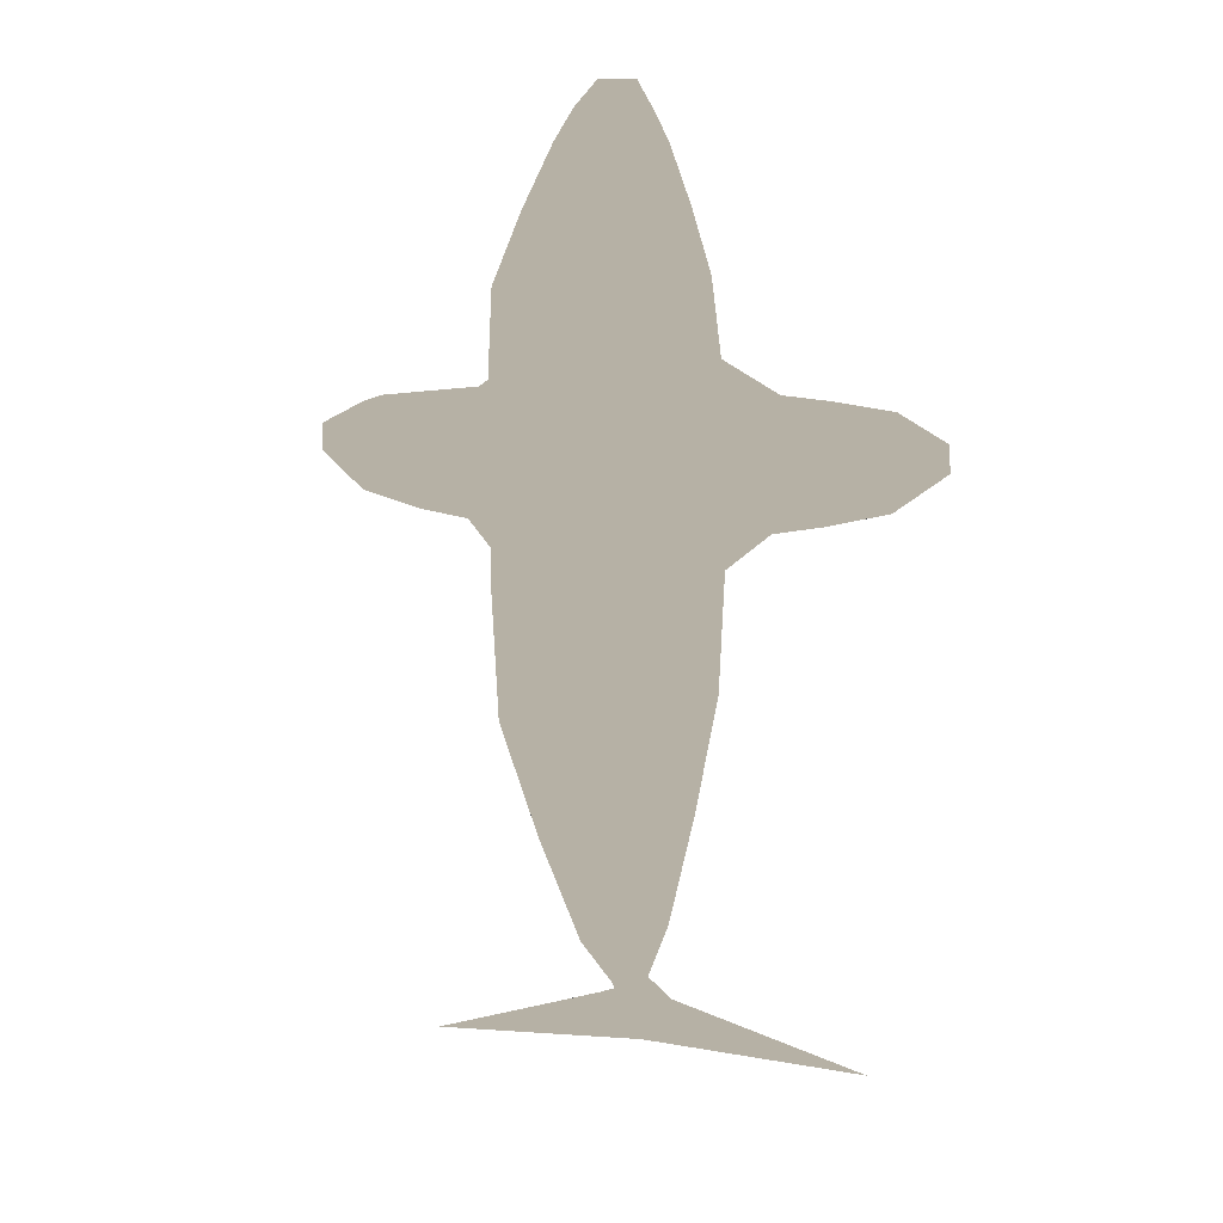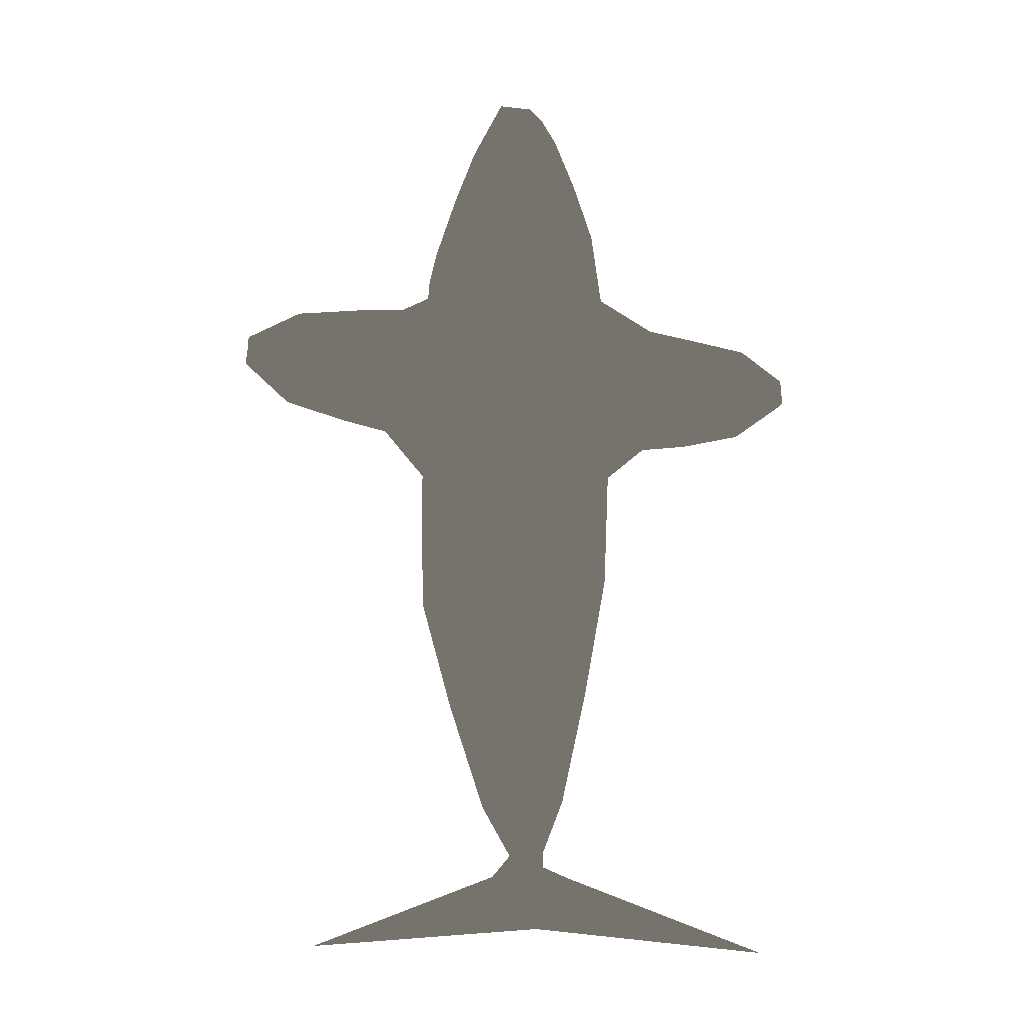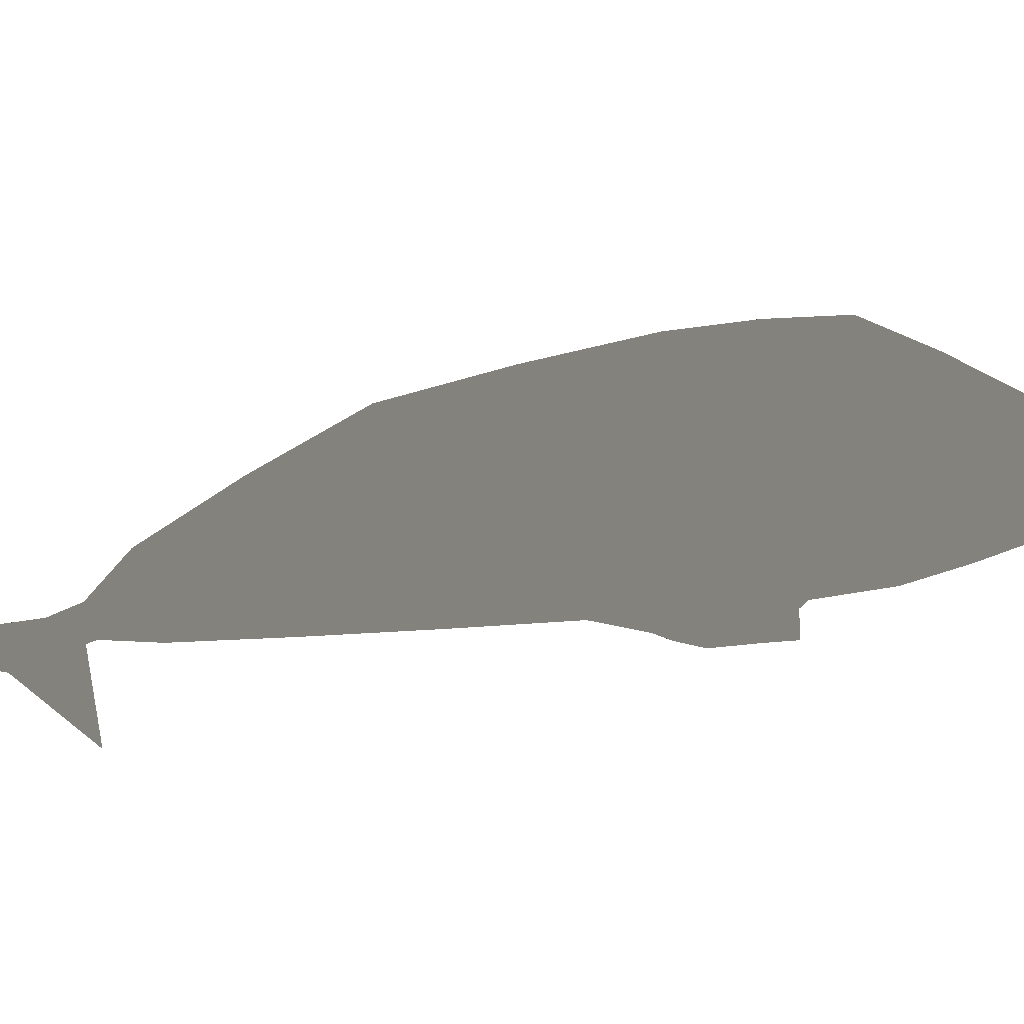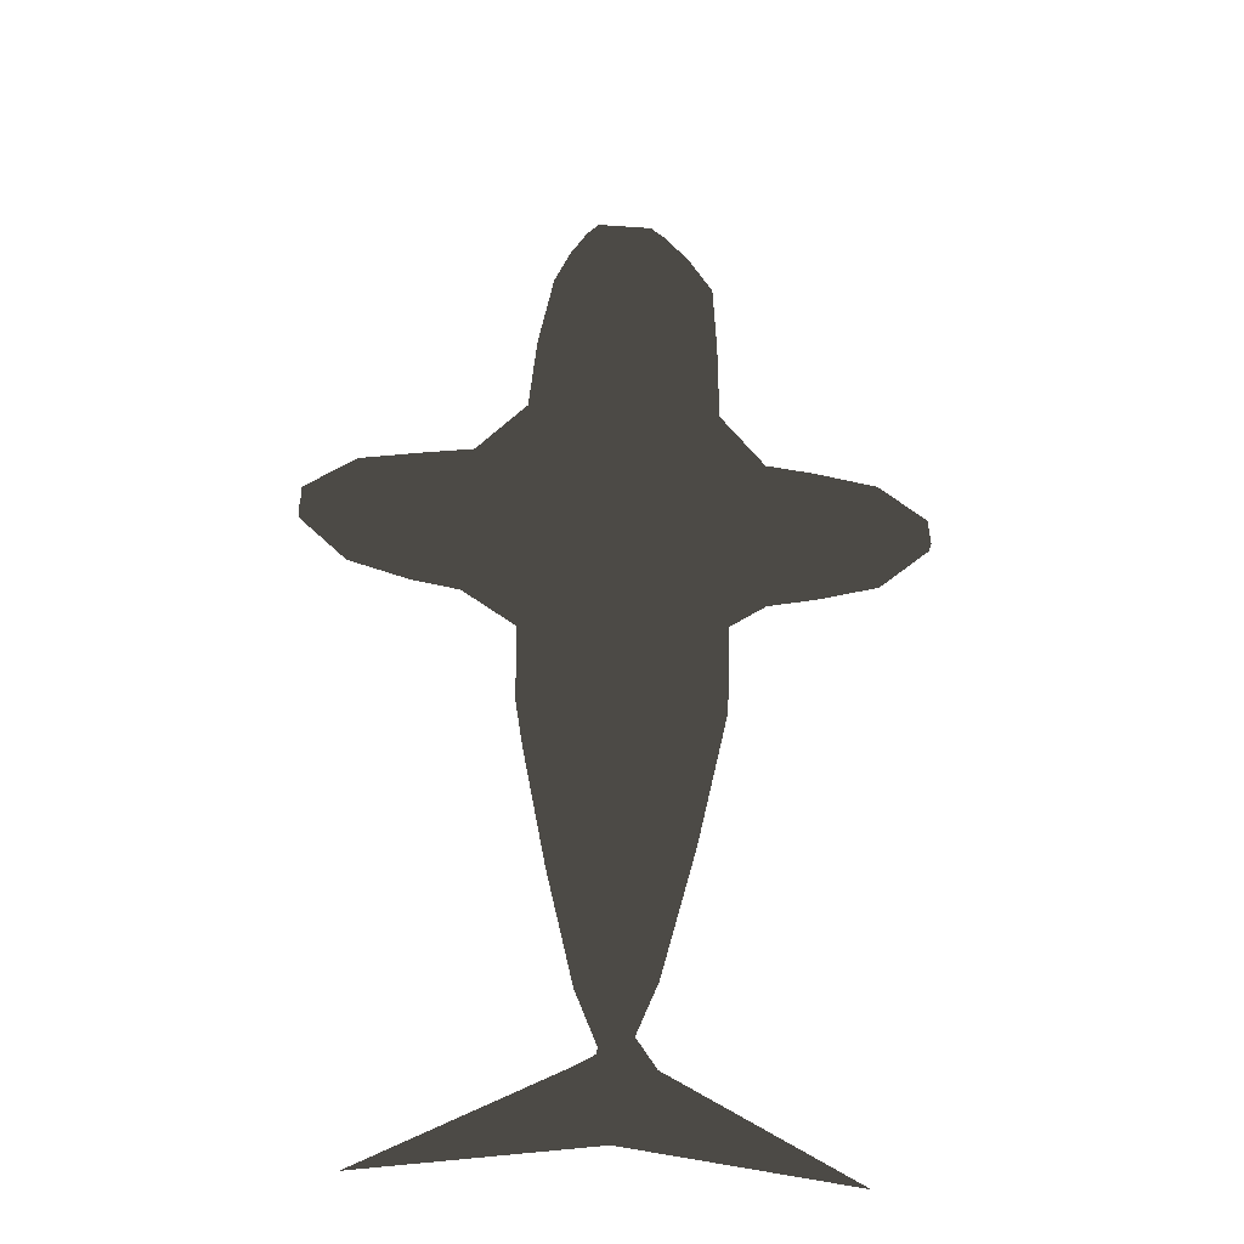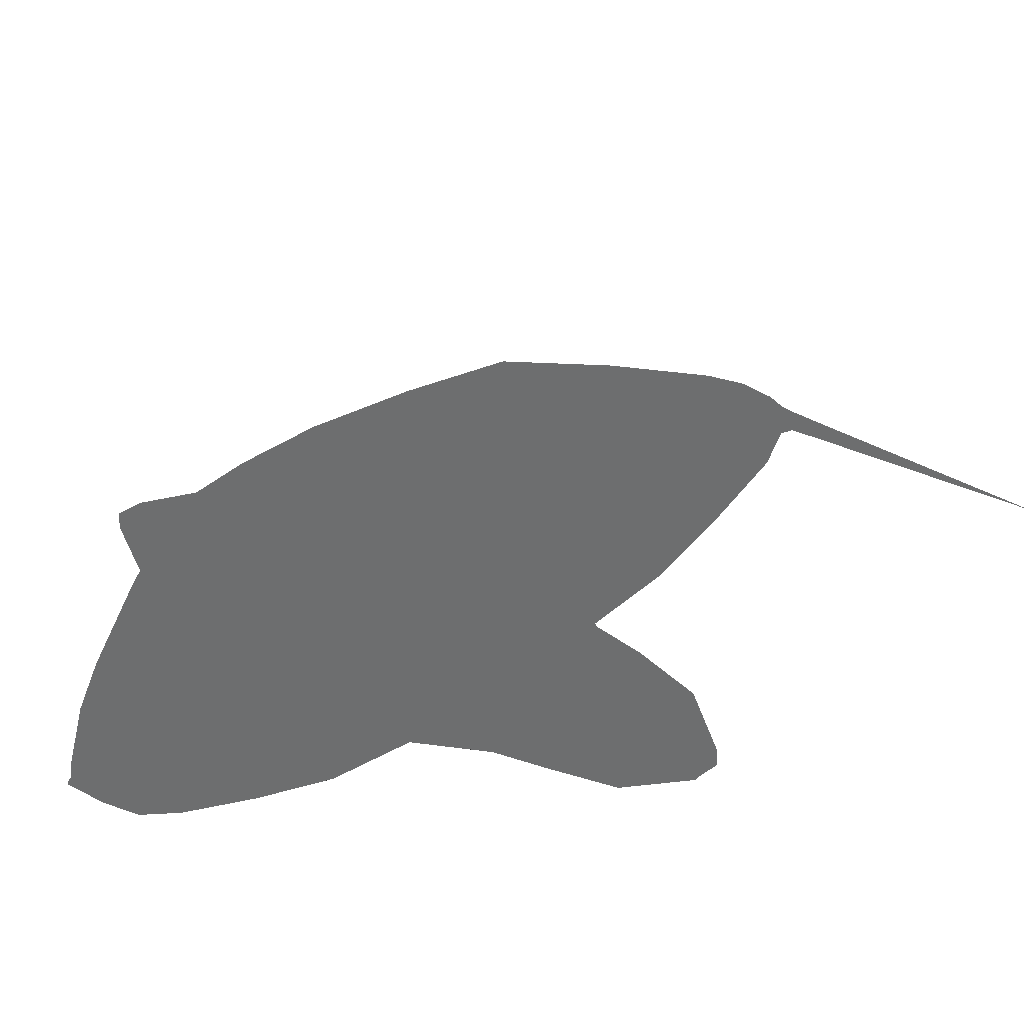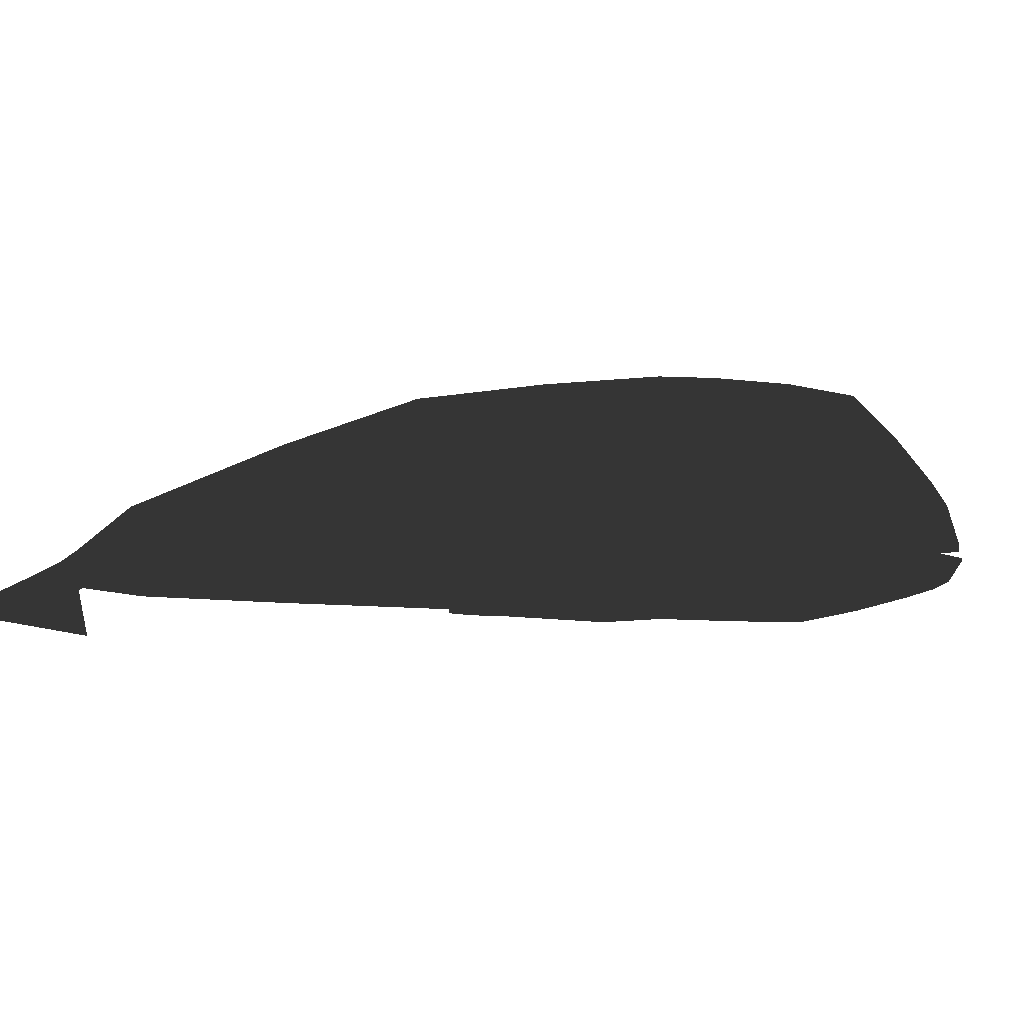
<metadata>
{"format":"obj","ext":"obj","renderer":"f3d","projection":"perspective","resolution":1024,"background":"white","views":[{"elev":12.0,"azim":-163.3,"up":"+Z"},{"elev":-15.8,"azim":-13.4,"up":"+Z"},{"elev":-15.9,"azim":-71.6,"up":"+Y"},{"elev":-33.6,"azim":174.5,"up":"+Z"},{"elev":29.1,"azim":38.9,"up":"+Y"},{"elev":-5.8,"azim":-123.3,"up":"+Y"}]}
</metadata>
<code>
v 0.675 0.5804 -1.004
v 0.6725 0.5126 0.9431
v -0.6738 0.5126 0.9431
v -0.6763 0.5804 -1.004
v 0.6731 1.79 -1.005
v 0.6731 1.79 -1.005
v 0.6244 2.086 0.9459
v 0.6244 2.086 0.9459
v -0.6257 2.086 0.9459
v -0.6257 2.086 0.9459
v -0.6744 1.79 -1.005
v -0.6744 1.79 -1.005
v -0.2765 0.5353 -2.903
v -0.2765 1.076 -2.903
v -0.2765 1.076 -2.903
v 0.2752 0.5353 -2.903
v 0.2752 1.076 -2.903
v 0.2752 1.076 -2.903
v -0.1153 0.551 -3.336
v 0.1102 0.5519 -3.334
v -0.1153 0.7707 -3.336
v -0.1153 0.7707 -3.336
v 0.1102 0.7721 -3.334
v 0.1102 0.7721 -3.334
v -0.000643 0.3393 -3.956
v 0.1098 0.5379 -3.446
v -0.000643 0.3393 -3.956
v 0.1098 0.695 -3.446
v 0.2953 0.4935 -3.53
v 0.2953 0.6271 -3.53
v -0.000643 0.3393 -3.956
v 1.811 0.1444 -4.129
v -0.2968 0.4939 -3.526
v -0.000643 0.3393 -3.956
v -0.2968 0.6298 -3.526
v -1.812 0.1444 -4.129
v -0.6013 0.6107 2.18
v -0.6013 0.6107 2.18
v -0.5995 2.065 2.181
v -0.5995 2.065 2.181
v 0.6 0.6107 2.18
v 0.6 0.6107 2.18
v 0.5982 2.065 2.181
v 0.5982 2.065 2.181
v -0.3148 0.7746 3.157
v -0.3148 0.7746 3.157
v 0.3135 0.7746 3.157
v 0.3135 0.7746 3.157
v 0.3135 1.541 3.157
v 0.3135 1.541 3.157
v 0.3135 1.541 3.157
v -0.3148 1.541 3.157
v -0.3148 1.541 3.157
v -0.3148 1.541 3.157
v -0.2106 0.8439 3.393
v -0.2106 1.397 3.393
v -0.2106 1.397 3.393
v 0.2094 0.8439 3.393
v 0.2094 1.397 3.393
v 0.2094 1.397 3.393
v -0.000644 0.5005 0.9457
v 0.7176 0.5753 0.02371
v -0.000644 0.5052 -1.005
v -0.7189 0.5753 0.02371
v 0.6618 1.957 -0.007431
v 0.6618 1.957 -0.007431
v 0.6618 1.957 -0.007431
v -0.000644 2.176 0.9461
v -0.6631 1.957 -0.007432
v -0.6631 1.957 -0.007432
v -0.6631 1.957 -0.007432
v -0.000643 1.866 -1.005
v 0.7511 1.399 0.9431
v 0.7511 1.399 0.9431
v 0.7596 1.185 -1.004
v -0.7524 1.399 0.9431
v -0.7524 1.399 0.9431
v -0.7609 1.185 -1.004
v -0.4877 1.443 -1.985
v -0.4877 1.443 -1.985
v -0.2931 0.7929 -2.948
v -0.4877 0.5563 -1.985
v 0.4864 0.5563 -1.985
v 0.2918 0.7929 -2.948
v 0.4864 1.443 -1.985
v 0.4864 1.443 -1.985
v -0.000643 1.081 -2.948
v -0.000643 0.5052 -2.948
v -0.6739 0.5826 1.566
v -0.6739 0.5826 1.566
v -0.676 1.337 2.18
v -0.6194 2.098 1.59
v -0.6194 2.098 1.59
v 0.6182 2.098 1.59
v 0.6182 2.098 1.59
v 0.6747 1.337 2.18
v 0.6726 0.5826 1.566
v 0.6726 0.5826 1.566
v -0.000645 2.157 2.181
v -0.000644 0.5198 2.181
v 0.4623 0.6877 2.691
v 0.4623 0.6877 2.691
v -0.000645 0.7291 3.158
v -0.4636 0.6877 2.691
v -0.4636 0.6877 2.691
v -0.4636 1.812 2.691
v -0.4636 1.812 2.691
v -0.000645 1.588 3.158
v 0.4623 1.812 2.691
v 0.4623 1.812 2.691
v 0.3645 1.149 3.136
v 0.3645 1.149 3.136
v -0.3658 1.149 3.136
v -0.3658 1.149 3.136
v -0.3366 1.033 3.193
v 0.3354 1.033 3.193
v -0.000645 1.397 3.393
v -0.000645 0.8439 3.393
v -0.000644 0.5052 -0.006317
v -0.000644 2.042 -0.008546
v 0.7837 1.254 0.02371
v 0.7837 1.254 0.02371
v -0.785 1.254 0.02371
v -0.785 1.254 0.02371
v -0.5475 0.9992 -1.987
v 0.5463 0.9992 -1.987
v -0.000643 1.497 -1.987
v -0.000643 0.5014 -1.987
v -0.7356 1.327 1.566
v -0.7356 1.327 1.566
v 0.7343 1.327 1.566
v 0.7343 1.327 1.566
v -0.000644 2.192 1.591
v -0.000644 0.5062 1.589
v -0.000644 0.618 2.691
v -0.000645 1.882 2.691
v 0.5202 1.25 2.691
v -0.5215 1.25 2.691
v -0.000645 1.05 3.193
v 1.121 0.565 1.31
v 1.121 1.075 1.31
v 1.121 1.075 0.9496
v 1.172 1.03 0.3496
v 1.172 0.565 0.3496
v 1.121 0.565 0.9496
v -1.123 1.075 0.9496
v -1.123 1.075 1.31
v -1.123 0.565 1.31
v -1.174 0.565 0.3496
v -1.174 1.03 0.3496
v -1.123 0.565 0.9496
v 1.557 0.5898 0.4024
v 1.506 0.5898 0.9424
v 1.506 0.5898 1.266
v 1.557 1.008 0.4024
v 1.506 1.049 0.9424
v 1.506 1.049 1.266
v -1.557 0.5898 0.4177
v -1.507 0.5898 0.9577
v -1.507 0.5898 1.282
v -1.507 1.049 0.9577
v -1.557 1.008 0.4177
v -1.507 1.049 1.282
v 2.004 0.6343 1.212
v 2.004 1.002 1.212
v 2.004 1.002 0.9529
v 2.045 0.9691 0.5209
v 2.045 0.6343 0.5209
v 2.004 0.6343 0.9529
v -2.005 1.002 0.9651
v -2.005 1.002 1.224
v -2.005 0.6343 1.224
v -2.046 0.6343 0.5331
v -2.046 0.9691 0.5331
v -2.005 0.6343 0.9651
v -2.414 0.7591 0.9434
v -2.426 0.7591 0.8138
v -2.414 0.7591 1.021
v -2.426 0.8595 0.8138
v -2.414 0.8692 0.9434
v -2.414 0.8692 1.021
v 2.413 0.7591 0.9312
v 2.425 0.7591 0.8016
v 2.413 0.7591 1.009
v 2.425 0.8595 0.8016
v 2.413 0.8692 0.9312
v 2.413 0.8692 1.009
v -0.107 1.081 3.593
v -0.000645 1.081 3.593
v 0.1058 1.081 3.593
v 0.1058 1.149 3.593
v 0.1058 1.149 3.593
v -0.000645 1.149 3.593
v -0.000645 1.149 3.593
v -0.107 1.149 3.593
v -0.107 1.149 3.593
v -0.1406 1.031 3.593
v -0.000645 1.031 3.593
v 0.1394 1.031 3.593
v 0.1394 1.01 3.593
v -0.000645 1.01 3.593
v -0.1406 1.01 3.593
f 21 23 25
f 20 19 25
f 20 25 27
f 20 27 26
f 25 23 28
f 25 28 27
f 23 20 26
f 23 26 28
f 28 26 29
f 28 29 30
f 27 28 30
f 27 30 31
f 26 27 31
f 26 31 29
f 29 31 32
f 31 30 32
f 30 29 32
f 25 19 33
f 25 33 34
f 21 25 34
f 21 34 35
f 19 21 35
f 19 35 33
f 33 35 36
f 35 34 36
f 34 33 36
f 62 2 61
f 62 61 119
f 1 62 119
f 1 119 63
f 119 61 3
f 119 3 64
f 63 119 64
f 63 64 4
f 72 11 69
f 72 69 120
f 5 72 120
f 5 120 65
f 120 69 9
f 120 9 68
f 65 120 68
f 65 68 7
f 75 6 66
f 75 66 121
f 1 75 121
f 1 121 62
f 122 67 8
f 122 8 73
f 76 10 70
f 76 70 123
f 124 71 12
f 124 12 78
f 64 124 78
f 64 78 4
f 78 12 79
f 78 79 125
f 4 78 125
f 4 125 82
f 125 79 14
f 125 14 81
f 82 125 81
f 82 81 13
f 75 1 83
f 75 83 126
f 6 75 126
f 6 126 85
f 126 83 16
f 126 16 84
f 85 126 84
f 85 84 17
f 72 5 86
f 72 86 127
f 11 72 127
f 11 127 80
f 127 86 18
f 127 18 87
f 80 127 87
f 80 87 15
f 63 4 82
f 63 82 128
f 1 63 128
f 1 128 83
f 128 82 13
f 128 13 88
f 83 128 88
f 83 88 16
f 88 19 20
f 16 88 20
f 88 13 19
f 87 24 22
f 15 87 22
f 87 18 24
f 84 20 23
f 17 84 23
f 84 16 20
f 81 21 19
f 13 81 19
f 81 14 21
f 10 76 129
f 10 129 92
f 129 89 37
f 129 37 91
f 92 129 91
f 92 91 39
f 73 8 94
f 73 94 131
f 131 94 43
f 131 43 96
f 97 131 96
f 97 96 41
f 68 9 93
f 68 93 133
f 7 68 133
f 7 133 95
f 133 93 40
f 133 40 99
f 95 133 99
f 95 99 44
f 61 2 98
f 61 98 134
f 3 61 134
f 3 134 90
f 134 98 42
f 134 42 100
f 90 134 100
f 90 100 38
f 100 42 101
f 100 101 135
f 38 100 135
f 38 135 104
f 135 101 47
f 135 47 103
f 104 135 103
f 104 103 45
f 99 40 106
f 99 106 136
f 44 99 136
f 44 136 109
f 136 106 52
f 136 52 108
f 109 136 108
f 109 108 49
f 96 43 110
f 96 110 137
f 41 96 137
f 41 137 102
f 137 110 50
f 137 50 111
f 102 137 111
f 102 111 48
f 91 37 105
f 91 105 138
f 39 91 138
f 39 138 107
f 138 105 46
f 138 46 113
f 107 138 113
f 107 113 53
f 132 98 140
f 132 140 141
f 74 132 141
f 74 141 142
f 121 74 142
f 121 142 143
f 62 121 143
f 62 143 144
f 98 2 145
f 98 145 140
f 2 62 144
f 2 144 145
f 130 77 146
f 130 146 147
f 90 130 147
f 90 147 148
f 124 64 149
f 124 149 150
f 77 124 150
f 77 150 146
f 3 90 148
f 3 148 151
f 64 3 151
f 64 151 149
f 145 144 152
f 145 152 153
f 140 145 153
f 140 153 154
f 144 143 155
f 144 155 152
f 143 142 156
f 143 156 155
f 142 141 157
f 142 157 156
f 141 140 154
f 141 154 157
f 149 151 159
f 149 159 158
f 151 148 160
f 151 160 159
f 146 150 162
f 146 162 161
f 150 149 158
f 150 158 162
f 148 147 163
f 148 163 160
f 147 146 161
f 147 161 163
f 157 154 164
f 157 164 165
f 156 157 165
f 156 165 166
f 155 156 166
f 155 166 167
f 152 155 167
f 152 167 168
f 154 153 169
f 154 169 164
f 153 152 168
f 153 168 169
f 163 161 170
f 163 170 171
f 160 163 171
f 160 171 172
f 162 158 173
f 162 173 174
f 161 162 174
f 161 174 170
f 159 160 172
f 159 172 175
f 158 159 175
f 158 175 173
f 173 175 176
f 173 176 177
f 175 172 178
f 175 178 176
f 170 174 179
f 170 179 180
f 174 173 177
f 174 177 179
f 172 171 181
f 172 181 178
f 171 170 180
f 171 180 181
f 176 180 179
f 176 179 177
f 180 176 178
f 180 178 181
f 169 168 183
f 169 183 182
f 164 169 182
f 164 182 184
f 168 167 185
f 168 185 183
f 167 166 186
f 167 186 185
f 166 165 187
f 166 187 186
f 165 164 184
f 165 184 187
f 183 185 186
f 183 186 182
f 182 186 187
f 182 187 184
f 115 139 189
f 115 189 188
f 139 116 190
f 139 190 189
f 59 117 193
f 59 193 191
f 117 56 195
f 117 195 193
f 116 60 192
f 116 192 190
f 57 115 188
f 57 188 196
f 189 194 196
f 189 196 188
f 190 192 194
f 190 194 189
f 139 115 197
f 139 197 198
f 116 139 198
f 116 198 199
f 118 58 200
f 118 200 201
f 55 118 201
f 55 201 202
f 58 116 199
f 58 199 200
f 115 55 202
f 115 202 197
f 201 198 197
f 201 197 202
f 200 199 198
f 200 198 201
f 49 108 117
f 49 117 59
f 52 56 117
f 52 117 108
f 54 114 115
f 54 115 57
f 45 55 115
f 45 115 114
f 45 103 118
f 45 118 55
f 47 58 118
f 47 118 103
f 47 112 116
f 47 116 58
f 51 60 116
f 51 116 112

</code>
